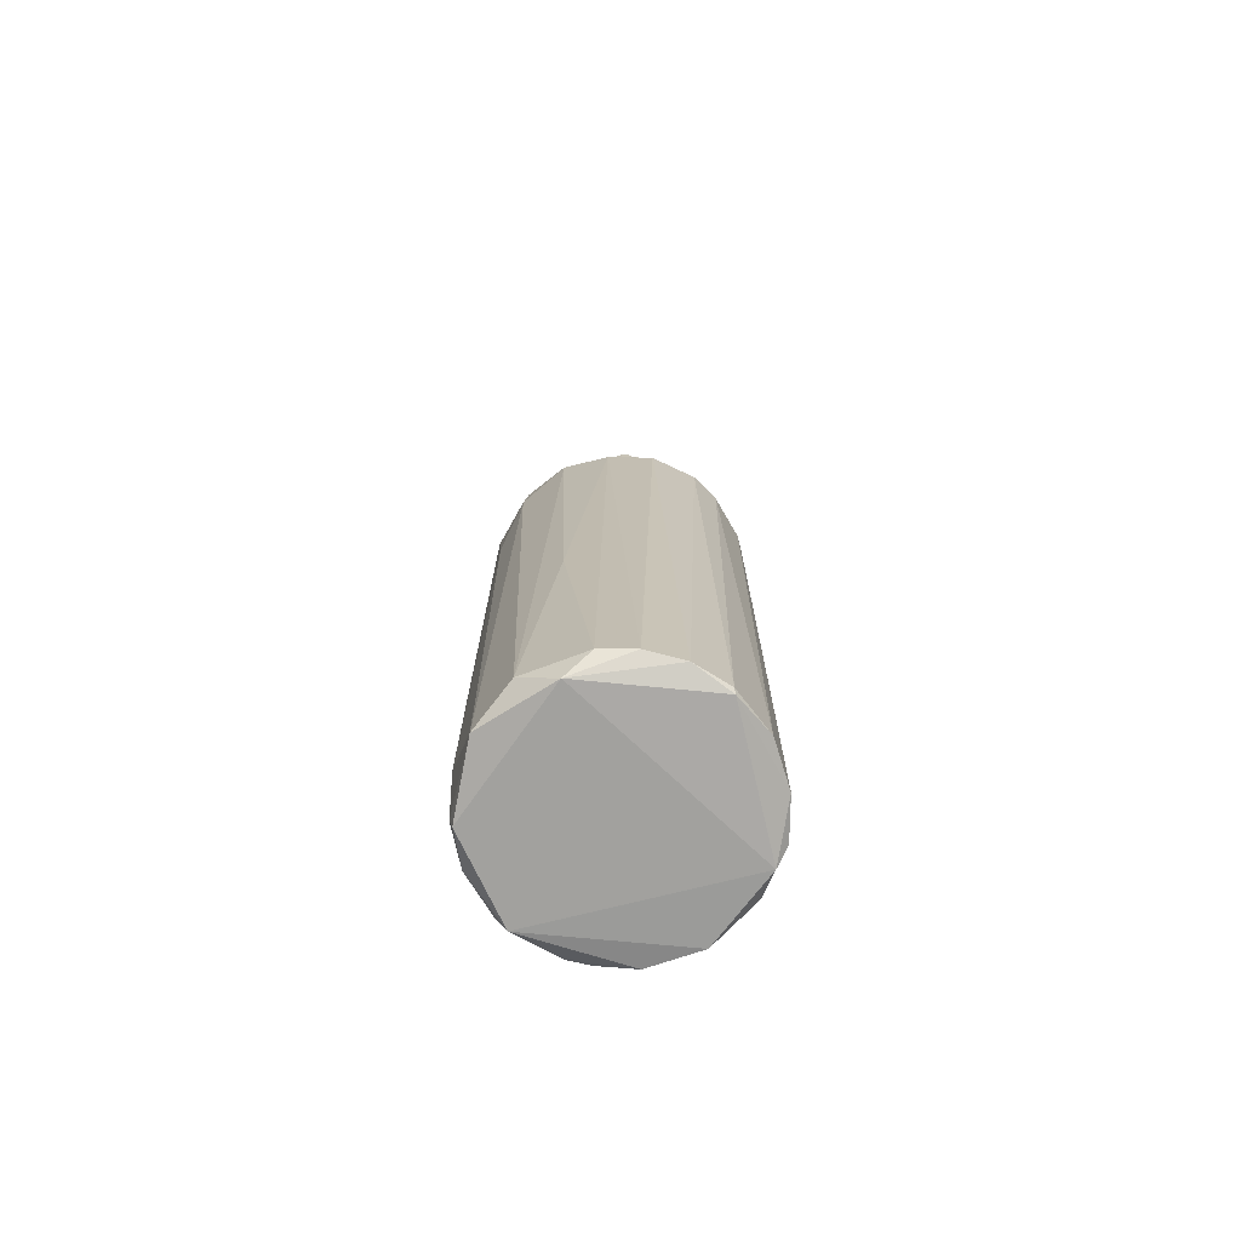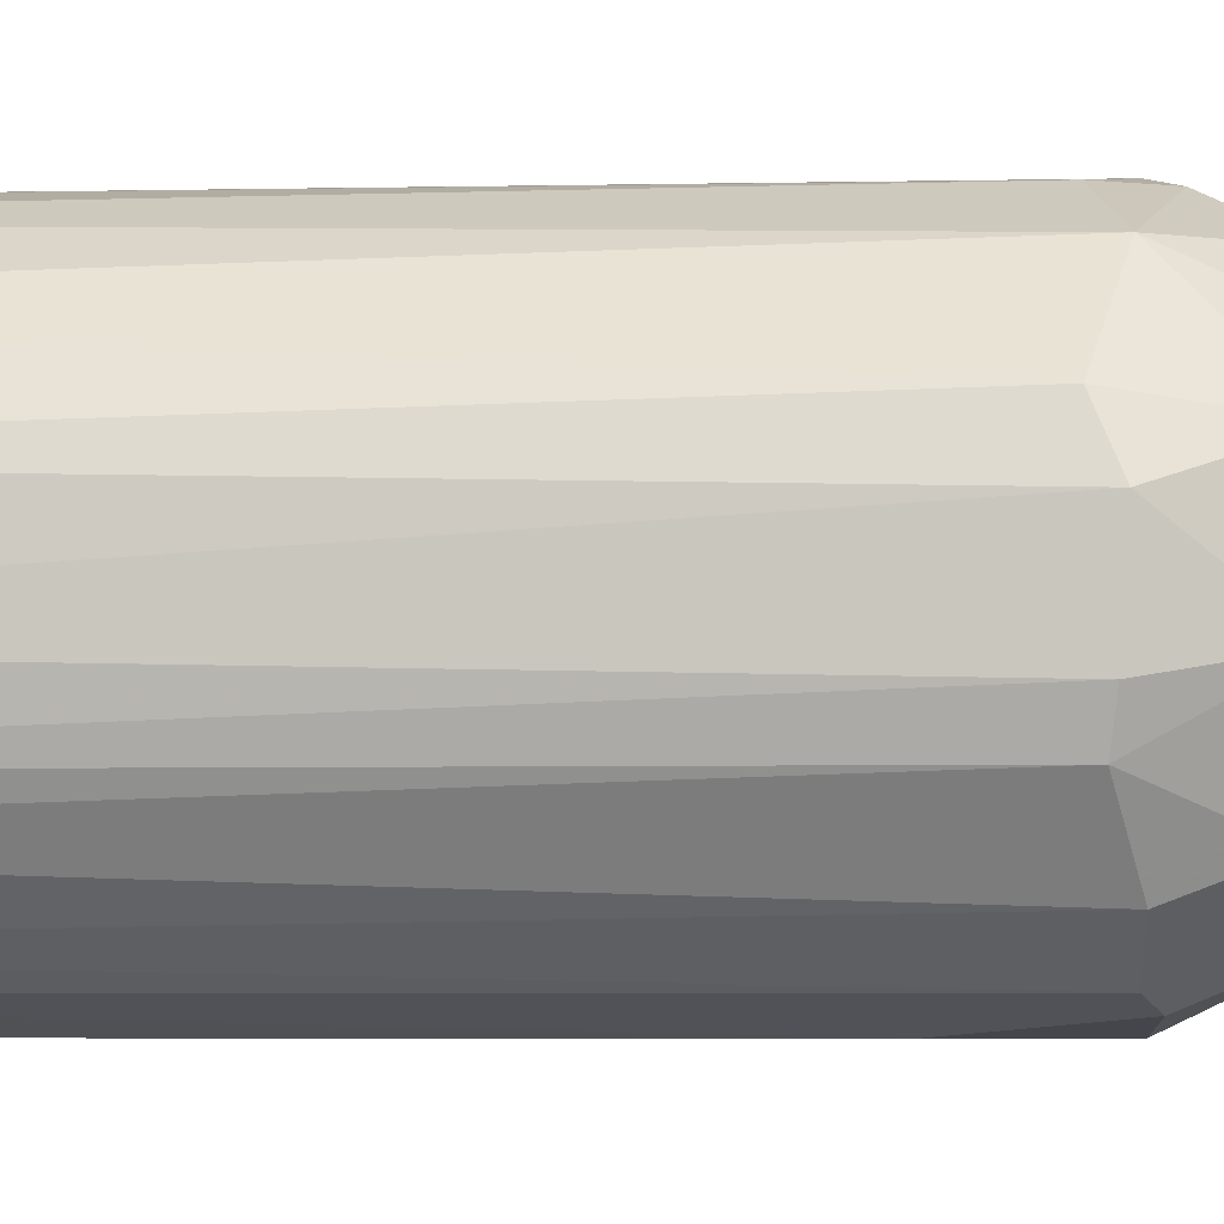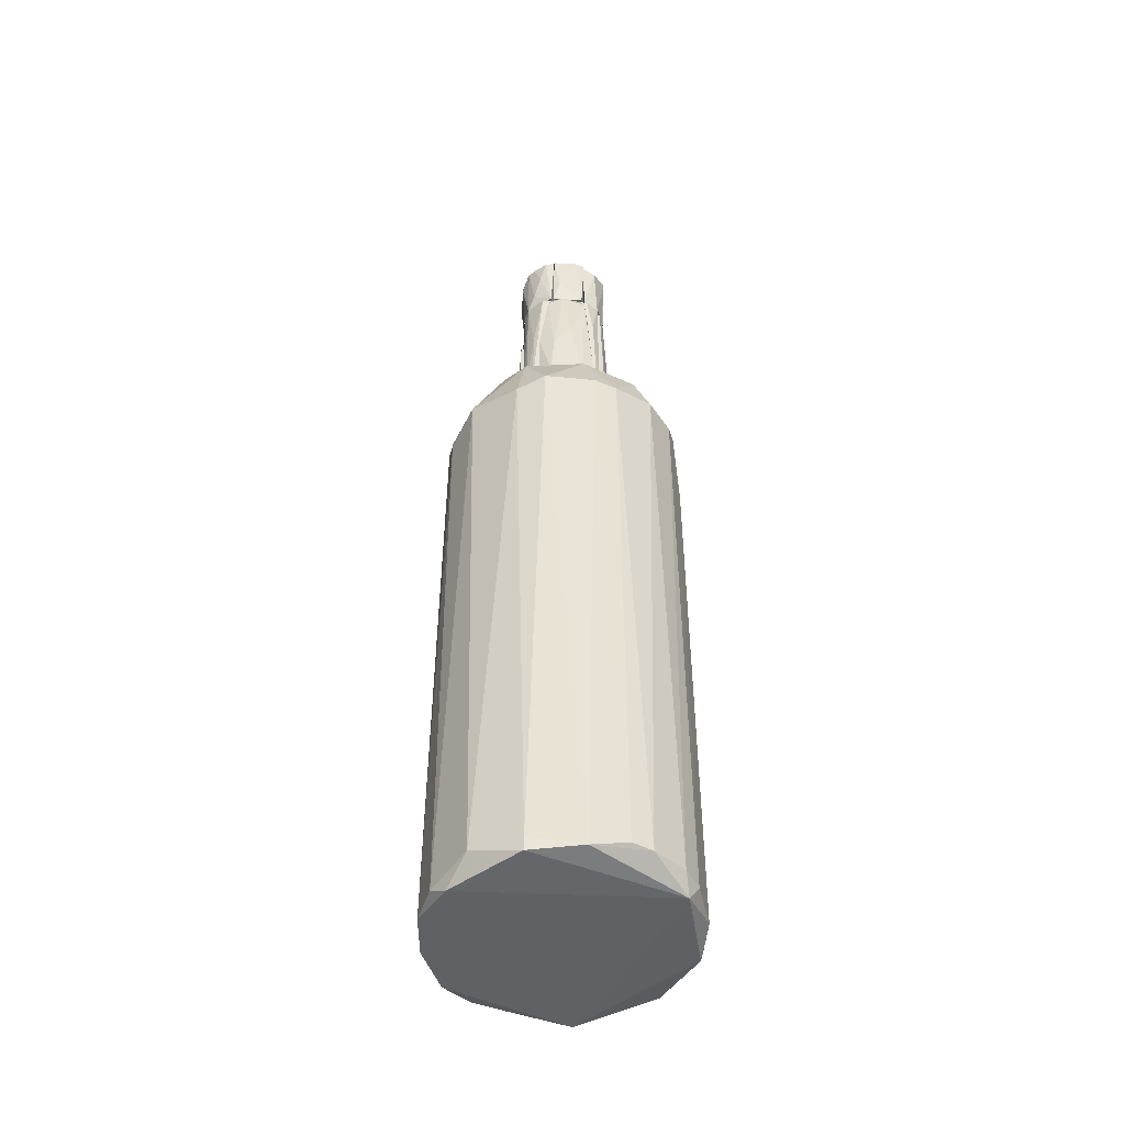
<metadata>
{"format":"obj","ext":"obj","renderer":"f3d","projection":"perspective","resolution":1024,"background":"white","views":[{"elev":-73.0,"azim":-76.8,"up":"+Y"},{"elev":-3.2,"azim":96.1,"up":"+Z"},{"elev":-48.3,"azim":86.3,"up":"+Y"}]}
</metadata>
<code>
o convex_0
v -0.01932 0.2935 -0.2393
v 0.01842 0.2935 0.2391
v 0.03101 0.3186 0.2328
v 0.2387 -0.9337 -0.02522
v -0.2396 -0.9148 0.0188
v 0.02469 -0.9274 0.2391
v -0.2144 0.2935 0.1132
v 0.2387 0.2935 0.05026
v -0.0382 -0.94 -0.2329
v -0.1893 0.3312 -0.1385
v 0.1757 0.2998 -0.17
v 0.1002 0.5076 -0.03781
v 0.1821 -0.9085 0.1635
v -0.1389 -0.9398 0.195
v 0.1191 -0.9147 -0.2141
v -0.1641 -0.9272 -0.1763
v 0.1443 0.2933 0.195
v -0.06966 0.5076 0.08168
v -0.1137 0.2746 0.2139
v -0.2333 0.2998 -0.05668
v -0.05079 0.5076 -0.09447
v -0.1137 0.2998 -0.214
v 0.2261 0.2807 -0.09447
v 0.2072 -0.9148 -0.1322
v -0.2207 -0.9022 -0.1007
v 0.08135 0.306 -0.2267
v -0.1956 -0.9274 0.1447
v 0.1191 0.432 0.1321
v 0.2261 -0.94 0.07546
v -0.06339 -0.9274 0.2327
v 0.03729 -0.9211 -0.2393
v 0.1002 -0.9274 0.2202
v -0.2207 -0.9527 -0.03149
v 0.2198 0.2683 0.1069
v -0.183 0.4194 -0.03149
v -0.2396 0.2746 0.03135
v -0.08853 -0.8518 -0.2266
v -0.1956 0.2493 -0.1448
v 0.1317 -0.9462 -0.1951
v -0.1578 0.2998 0.1824
v 0.03729 0.4257 -0.1763
v 0.1254 -0.9462 0.195
v 0.06875 0.262 0.2328
v -0.04447 0.4068 0.1887
v -0.227 -0.9211 0.08173
v 0.2009 0.3942 -0.03149
v -0.03192 0.2683 0.2391
v 0.2324 -0.9148 0.07546
v 0.04356 0.5076 0.09433
v 0.2387 0.2872 -0.05041
v -0.1767 0.3941 0.1006
v 0.1632 0.3817 -0.1385
v -0.2396 -0.4112 -0.03781
v -0.08226 0.3941 -0.1889
v 0.1821 0.4004 0.08801
v 0.2261 -0.9148 -0.09447
v 0.1191 0.2935 -0.2141
v 0.1569 -0.9085 -0.1889
v -0.0382 -0.9147 -0.2393
v -0.06966 0.1172 -0.2329
v 0.04356 0.1675 -0.2393
v 0.06248 0.3941 0.195
v -0.1452 0.1298 -0.1951
v -0.1452 -0.9272 0.195
f 40 27 64
f 18 12 21
f 11 23 24
f 14 6 30
f 13 17 32
f 16 9 33
f 5 25 33
f 25 16 33
f 14 27 33
f 17 13 34
f 10 20 35
f 18 21 35
f 21 10 35
f 35 20 36
f 20 10 38
f 10 22 38
f 16 25 38
f 25 20 38
f 24 4 39
f 4 29 39
f 9 31 39
f 31 15 39
f 33 9 39
f 7 27 40
f 21 12 41
f 26 1 41
f 6 14 42
f 29 13 42
f 32 6 42
f 13 32 42
f 14 33 42
f 39 29 42
f 33 39 42
f 3 2 43
f 2 6 43
f 17 3 43
f 6 32 43
f 32 17 43
f 40 19 44
f 27 7 45
f 5 33 45
f 33 27 45
f 36 5 45
f 7 36 45
f 2 3 47
f 6 2 47
f 30 6 47
f 19 30 47
f 3 44 47
f 44 19 47
f 4 8 48
f 29 4 48
f 13 29 48
f 34 13 48
f 8 34 48
f 12 18 49
f 18 44 49
f 8 4 50
f 46 8 50
f 23 46 50
f 18 35 51
f 36 7 51
f 35 36 51
f 7 40 51
f 44 18 51
f 40 44 51
f 23 11 52
f 41 12 52
f 26 41 52
f 12 46 52
f 46 23 52
f 25 5 53
f 20 25 53
f 5 36 53
f 36 20 53
f 10 21 54
f 1 22 54
f 22 10 54
f 21 41 54
f 41 1 54
f 28 17 55
f 17 34 55
f 34 8 55
f 46 12 55
f 8 46 55
f 12 49 55
f 49 28 55
f 4 24 56
f 24 23 56
f 50 4 56
f 23 50 56
f 15 26 57
f 52 11 57
f 26 52 57
f 11 24 58
f 24 39 58
f 39 15 58
f 57 11 58
f 15 57 58
f 9 16 59
f 1 31 59
f 31 9 59
f 16 37 59
f 59 37 60
f 22 1 60
f 37 22 60
f 1 59 60
f 1 26 61
f 26 15 61
f 31 1 61
f 15 31 61
f 3 17 62
f 17 28 62
f 44 3 62
f 28 49 62
f 49 44 62
f 37 16 63
f 22 37 63
f 16 38 63
f 38 22 63
f 27 14 64
f 14 30 64
f 30 19 64
f 19 40 64
o convex_1
v 0.04989 0.7971 -0.0819
v -0.0634 0.5076 -0.0819
v -0.05707 0.5076 -0.08819
v 0.06878 0.5076 -0.0756
v 0.03101 0.5076 -0.1008
v -0.04451 0.7971 -0.0756
v -0.006729 0.7593 -0.09448
v -0.0634 0.5076 -0.0756
v -0.02563 0.5139 -0.1008
v 0.04989 0.7971 -0.0756
v -0.03192 0.7971 -0.08819
v 0.06245 0.514 -0.08819
v 0.0373 0.7971 -0.08819
v -0.05077 0.7216 -0.0819
f 70 75 78
f 66 67 68
f 68 67 69
f 66 68 72
f 68 70 72
f 69 67 73
f 71 69 73
f 68 65 74
f 70 68 74
f 65 70 74
f 70 65 75
f 73 67 75
f 71 73 75
f 65 68 76
f 68 69 76
f 76 69 77
f 69 71 77
f 75 65 77
f 71 75 77
f 65 76 77
f 67 66 78
f 66 72 78
f 72 70 78
f 75 67 78
o convex_2
v 0.01843 0.6901 0.08805
v -0.04452 0.5076 0.08805
v -0.04452 0.5076 0.09434
v 0.0436 0.5076 0.09434
v -0.01304 0.6901 0.09434
v 0.01843 0.5139 0.1006
v 0.0436 0.5076 0.08805
v 0.01843 0.6901 0.09434
v -0.01934 0.5076 0.1006
v -0.02563 0.646 0.08805
f 81 83 88
f 81 80 82
f 80 79 85
f 82 80 85
f 79 82 85
f 82 79 86
f 79 83 86
f 83 84 86
f 84 82 86
f 81 82 87
f 83 81 87
f 84 83 87
f 82 84 87
f 79 80 88
f 80 81 88
f 83 79 88
o convex_3
v 0.005829 0.8286 -0.09448
v -0.08228 0.8349 -0.05044
v -0.08228 0.8349 -0.04414
v 0.01213 0.9356 -0.0756
v -0.05709 0.9293 -0.08189
v 0.01213 0.7971 -0.0756
v -0.05709 0.9293 -0.04414
v -0.0445 0.7971 -0.08189
v -0.06339 0.7971 -0.04414
v 0.01213 0.9356 -0.09448
v 0.01213 0.8286 -0.06931
v -0.08228 0.9293 -0.05044
v -0.03193 0.8789 -0.09448
v -0.07598 0.8978 -0.06931
v 0.01213 0.7971 -0.08819
v -0.01935 0.9356 -0.09448
f 98 101 104
f 96 94 97
f 91 90 97
f 95 91 97
f 90 96 97
f 92 94 98
f 94 92 99
f 92 95 99
f 97 94 99
f 95 97 99
f 90 91 100
f 95 92 100
f 91 95 100
f 89 96 101
f 98 89 101
f 96 90 102
f 90 100 102
f 100 93 102
f 101 96 102
f 93 101 102
f 96 89 103
f 94 96 103
f 89 98 103
f 98 94 103
f 92 98 104
f 93 100 104
f 100 92 104
f 101 93 104
o convex_4
v 0.07507 0.923 -0.06931
v 0.01213 0.7971 -0.08819
v 0.01213 0.7971 -0.06931
v 0.08137 0.7971 -0.04414
v 0.05619 0.9293 -0.04414
v 0.01213 0.9356 -0.09448
v 0.06248 0.7971 -0.0756
v 0.03731 0.9356 -0.09448
v 0.01213 0.9041 -0.06931
v 0.08137 0.9356 -0.04414
v 0.05619 0.7971 -0.04414
v 0.03731 0.7971 -0.08819
v 0.01213 0.9356 -0.0756
f 114 110 117
f 107 106 108
f 106 107 110
f 108 106 111
f 105 108 111
f 106 110 112
f 105 111 112
f 107 109 113
f 110 107 113
f 108 105 114
f 109 108 114
f 105 112 114
f 112 110 114
f 107 108 115
f 108 109 115
f 109 107 115
f 111 106 116
f 106 112 116
f 112 111 116
f 113 109 117
f 110 113 117
f 109 114 117
o convex_5
v -0.07599 0.5076 0.006222
v -0.03822 0.7027 0.08805
v -0.03822 0.7971 0.08175
v -0.03822 0.5076 0.01881
v -0.07599 0.7971 0.006222
v -0.07599 0.5076 0.06916
v -0.07599 0.7971 0.05657
v -0.03822 0.5076 0.08805
v -0.03822 0.7971 0.05657
v -0.04452 0.5202 0.006222
v -0.06339 0.6398 0.08175
v -0.06969 0.7971 0.006222
v -0.05711 0.5076 0.08805
v -0.05082 0.7971 0.08175
f 130 119 131
f 120 119 121
f 118 121 123
f 122 118 123
f 120 122 124
f 122 123 124
f 121 119 125
f 123 121 125
f 120 121 126
f 122 120 126
f 121 118 127
f 118 122 127
f 126 121 127
f 124 123 128
f 122 126 129
f 127 122 129
f 126 127 129
f 125 119 130
f 123 125 130
f 128 123 130
f 128 130 131
f 119 120 131
f 120 124 131
f 124 128 131
o convex_6
v -0.08857 0.8223 -0.03154
v -0.05711 0.9419 0.04399
v -0.05711 0.9419 0.03769
v -0.05711 0.7971 0.03769
v -0.05711 0.9041 -0.04413
v -0.09487 0.9356 0.0251
v -0.08228 0.7971 0.04399
v -0.08857 0.9356 -0.03784
v -0.0634 0.7971 -0.04413
v -0.08228 0.7971 -0.04413
v -0.08857 0.9356 0.04399
v -0.08857 0.7971 0.0251
v -0.0697 0.9356 -0.04413
v -0.09487 0.9104 -0.02524
v -0.05711 0.8412 -0.04413
f 140 136 146
f 134 133 135
f 134 135 136
f 133 134 137
f 135 133 138
f 137 134 139
f 135 138 140
f 136 140 141
f 140 138 141
f 133 137 142
f 137 138 142
f 138 133 142
f 138 137 143
f 132 141 143
f 141 138 143
f 134 136 144
f 139 134 144
f 141 139 144
f 136 141 144
f 137 139 145
f 141 132 145
f 139 141 145
f 132 143 145
f 143 137 145
f 136 135 146
f 135 140 146
o convex_7
v -0.01935 0.8789 0.09434
v -0.08228 0.8538 0.04399
v -0.07598 0.7971 0.04399
v 0.01213 0.8915 0.06917
v 0.01213 0.7971 0.08805
v -0.05709 0.9419 0.04399
v -0.05709 0.9356 0.08175
v 0.01213 0.9356 0.09434
v -0.0508 0.7971 0.08175
v 0.01213 0.7971 0.06917
v -0.08228 0.9356 0.05658
v -0.0508 0.7971 0.04399
v 0.01213 0.9356 0.07545
v -0.07598 0.7971 0.05658
v -0.03822 0.9419 0.08805
v -0.08228 0.9419 0.04399
f 157 161 162
f 149 148 152
f 147 151 154
f 151 150 154
f 151 147 155
f 149 151 155
f 147 153 155
f 150 151 156
f 151 149 156
f 155 153 157
f 149 152 158
f 152 150 158
f 150 156 158
f 156 149 158
f 150 152 159
f 154 150 159
f 148 149 160
f 149 155 160
f 157 148 160
f 155 157 160
f 153 147 161
f 147 154 161
f 157 153 161
f 159 152 161
f 154 159 161
f 152 148 162
f 148 157 162
f 161 152 162
o convex_8
v 0.06249 0.7971 -0.04413
v 0.08766 0.9419 0.0251
v 0.07508 0.9419 0.0251
v 0.06879 0.7971 0.0251
v 0.08766 0.7971 -0.03783
v 0.06249 0.9356 -0.04413
v 0.08766 0.9356 -0.04413
v 0.09396 0.8538 0.01251
v 0.05619 0.8978 -0.03783
v 0.08766 0.7971 0.0251
v 0.09396 0.9356 -0.02524
v 0.06879 0.923 0.0251
v 0.09396 0.9356 0.0251
f 170 173 175
f 164 165 166
f 166 163 167
f 165 164 168
f 163 168 169
f 167 163 169
f 168 164 169
f 163 166 171
f 168 163 171
f 164 166 172
f 166 167 172
f 167 170 172
f 167 169 173
f 169 164 173
f 170 167 173
f 166 165 174
f 165 168 174
f 171 166 174
f 168 171 174
f 164 172 175
f 172 170 175
f 173 164 175
o convex_9
v 0.06878 0.9356 0.06916
v 0.01213 0.7971 0.06916
v 0.06248 0.8412 0.0251
v 0.01213 0.9419 0.07545
v 0.0499 0.7971 0.08175
v 0.08766 0.9419 0.0251
v 0.08766 0.7971 0.0314
v 0.01213 0.9356 0.09434
v 0.01213 0.7971 0.08805
v 0.06878 0.9356 0.0251
v 0.08136 0.8852 0.05659
v 0.03102 0.9041 0.09434
v 0.06878 0.7971 0.0251
v 0.01213 0.8978 0.06916
v 0.05618 0.9356 0.08175
v 0.06878 0.8286 0.06916
v 0.08766 0.9356 0.04399
f 186 182 192
f 180 177 182
f 179 177 183
f 177 180 184
f 183 177 184
f 181 178 185
f 179 181 185
f 184 180 187
f 183 184 187
f 177 178 188
f 178 181 188
f 182 177 188
f 181 182 188
f 178 177 189
f 177 179 189
f 185 178 189
f 179 185 189
f 181 179 190
f 176 181 190
f 179 183 190
f 186 176 190
f 187 180 190
f 183 187 190
f 180 182 191
f 182 186 191
f 186 190 191
f 190 180 191
f 181 176 192
f 182 181 192
f 176 186 192
o convex_10
v -0.08858 0.7278 -0.03783
v -0.07599 0.5202 0.06287
v -0.08228 0.5202 0.06287
v -0.07599 0.5076 -0.06302
v -0.1012 0.5076 -0.03153
v -0.07599 0.7971 0.04398
v -0.1012 0.5076 0.03139
v -0.08858 0.7907 0.03139
v -0.07599 0.7971 -0.04412
v -0.08858 0.7971 -0.02523
v -0.08858 0.5202 -0.05672
v -0.08228 0.7593 0.05028
v -0.07599 0.5076 0.06287
v -0.1012 0.5328 0.01251
v -0.08228 0.7278 -0.05042
f 196 203 207
f 194 196 198
f 197 196 199
f 198 196 201
f 193 197 202
f 200 198 202
f 198 201 202
f 197 193 203
f 196 197 203
f 195 194 204
f 194 198 204
f 199 195 204
f 198 200 204
f 200 199 204
f 194 195 205
f 196 194 205
f 195 199 205
f 199 196 205
f 197 199 206
f 199 200 206
f 202 197 206
f 200 202 206
f 201 196 207
f 193 202 207
f 202 201 207
f 203 193 207
o convex_11
v 0.08137 0.7216 -0.05042
v 0.08766 0.6272 0.05658
v 0.08137 0.6272 0.05658
v 0.08137 0.5076 -0.06302
v 0.1003 0.5076 -0.03784
v 0.09396 0.7908 0.006204
v 0.1003 0.5076 0.0314
v 0.08137 0.5076 0.05658
v 0.08137 0.7971 0.0314
v 0.08766 0.7782 -0.04411
v 0.1003 0.6586 -0.01265
v 0.08766 0.7782 0.03767
v 0.1003 0.6083 0.0251
v 0.08766 0.5202 -0.06302
v 0.08137 0.7971 -0.03784
f 217 208 222
f 210 208 211
f 211 212 214
f 211 214 215
f 209 210 215
f 210 211 215
f 214 209 215
f 208 210 216
f 212 217 218
f 214 212 218
f 217 213 218
f 210 209 219
f 216 210 219
f 213 216 219
f 209 214 220
f 214 218 220
f 218 213 220
f 219 209 220
f 213 219 220
f 211 208 221
f 212 211 221
f 208 217 221
f 217 212 221
f 208 216 222
f 216 213 222
f 213 217 222
o convex_12
v -0.07599 0.6461 -0.05672
v -0.06969 0.7971 0.006222
v -0.07599 0.7971 0.006222
v -0.05081 0.7971 -0.0756
v -0.01934 0.6461 -0.06931
v -0.006751 0.7971 -0.06931
v -0.06969 0.6461 -0.01267
v -0.07599 0.7971 -0.05042
v -0.0571 0.6461 -0.0756
v -0.006751 0.7656 -0.0756
v -0.07599 0.6461 -0.01267
v -0.06969 0.7782 0.006222
v -0.006751 0.7656 -0.06931
f 228 234 235
f 225 224 226
f 226 224 228
f 223 227 229
f 223 225 230
f 225 226 230
f 226 223 230
f 223 226 231
f 227 223 231
f 226 228 232
f 231 226 232
f 227 231 232
f 225 223 233
f 223 229 233
f 233 229 234
f 224 225 234
f 228 224 234
f 229 227 234
f 225 233 234
f 234 227 235
f 227 232 235
f 232 228 235
o convex_13
v -0.03822 0.5202 0.0314
v 0.01213 0.7971 0.08805
v 0.01213 0.7971 0.07545
v 0.01213 0.5076 0.044
v -0.03822 0.5076 0.08805
v -0.03822 0.7971 0.08175
v 0.01213 0.5076 0.08805
v -0.02563 0.7971 0.06286
v -0.03822 0.7845 0.08805
v -0.03822 0.7971 0.06286
v -0.03192 0.5076 0.0314
v -0.000456 0.7971 0.06916
f 239 246 247
f 238 237 239
f 237 238 241
f 236 240 241
f 239 237 242
f 240 239 242
f 237 240 242
f 241 238 243
f 240 237 244
f 237 241 244
f 241 240 244
f 236 241 245
f 243 236 245
f 241 243 245
f 240 236 246
f 239 240 246
f 236 243 246
f 246 243 247
f 238 239 247
f 243 238 247
o convex_14
v -0.01934 0.6461 -0.0693
v -0.07599 0.5076 -0.0693
v -0.07599 0.5076 -0.04413
v 0.01213 0.5076 -0.0756
v -0.06968 0.6398 0.006217
v -0.04451 0.5076 0.006217
v -0.0571 0.6461 -0.0756
v 0.01213 0.5894 -0.0693
v -0.07599 0.6461 -0.05672
v -0.07598 0.5076 0.006217
v 0.01213 0.5139 -0.05043
v -0.06968 0.5076 -0.0756
v -0.07598 0.6461 -0.01267
v -0.01305 0.6398 -0.0756
f 255 251 261
f 250 249 251
f 250 251 253
f 248 252 255
f 249 250 256
f 254 249 256
f 248 254 256
f 250 253 257
f 253 252 257
f 256 250 257
f 252 253 258
f 253 251 258
f 255 252 258
f 251 255 258
f 251 249 259
f 249 254 259
f 254 251 259
f 252 248 260
f 248 256 260
f 257 252 260
f 256 257 260
f 251 254 261
f 254 248 261
f 248 255 261
o convex_15
v 0.08137 0.7971 -0.05043
v 0.01213 0.5076 -0.0756
v 0.01213 0.5076 -0.05043
v 0.08137 0.5076 -0.0693
v 0.01843 0.7971 -0.0756
v 0.08137 0.5076 -0.03784
v 0.06248 0.7971 -0.03784
v 0.06248 0.7971 -0.0756
v 0.03731 0.5076 -0.03784
v 0.07507 0.5076 -0.0756
v 0.01843 0.7971 -0.0693
v 0.08137 0.7971 -0.03784
v 0.08137 0.7027 -0.06301
f 271 269 274
f 264 263 265
f 263 264 266
f 264 265 267
f 265 262 267
f 262 266 268
f 266 262 269
f 263 266 269
f 264 267 270
f 268 264 270
f 267 268 270
f 265 263 271
f 263 269 271
f 266 264 272
f 268 266 272
f 264 268 272
f 267 262 273
f 262 268 273
f 268 267 273
f 262 265 274
f 269 262 274
f 265 271 274
o convex_16
v 0.0436 0.5076 -0.02525
v 0.08137 0.7971 -7.2e-05
v 0.08137 0.7971 -0.03784
v 0.08137 0.5076 -7.2e-05
v 0.08137 0.5076 -0.03784
v 0.0499 0.5265 -7.2e-05
v 0.06877 0.7971 -0.03784
v 0.0436 0.5076 -0.03784
v 0.06877 0.7971 -0.01895
v 0.07507 0.7971 -7.2e-05
f 283 280 284
f 277 276 278
f 278 275 279
f 277 278 279
f 278 276 280
f 275 278 280
f 276 277 281
f 277 279 281
f 279 275 282
f 275 281 282
f 281 279 282
f 275 280 283
f 276 281 283
f 281 275 283
f 280 276 284
f 276 283 284
o convex_17
v 0.08137 0.5076 -7.2e-05
v 0.03102 0.7971 0.08805
v 0.01213 0.7971 0.08805
v 0.07507 0.7971 -7.2e-05
v 0.01213 0.5076 0.0377
v 0.06878 0.5076 0.08174
v 0.08137 0.7971 0.05028
v 0.01213 0.5076 0.08805
v 0.01213 0.7971 0.06916
v 0.0499 0.5076 -7.2e-05
v 0.08137 0.5076 0.06916
v 0.0499 0.7971 0.08174
v 0.05619 0.5076 0.08805
v 0.08137 0.7971 -7.2e-05
v 0.07507 0.6461 0.06916
f 296 290 299
f 287 286 288
f 289 285 290
f 288 286 291
f 286 287 292
f 287 289 292
f 289 290 292
f 287 288 293
f 288 289 293
f 289 287 293
f 288 285 294
f 285 289 294
f 289 288 294
f 290 285 295
f 285 291 295
f 291 286 296
f 290 296 297
f 286 292 297
f 292 290 297
f 296 286 297
f 285 288 298
f 291 285 298
f 288 291 298
f 290 295 299
f 295 291 299
f 291 296 299

</code>
